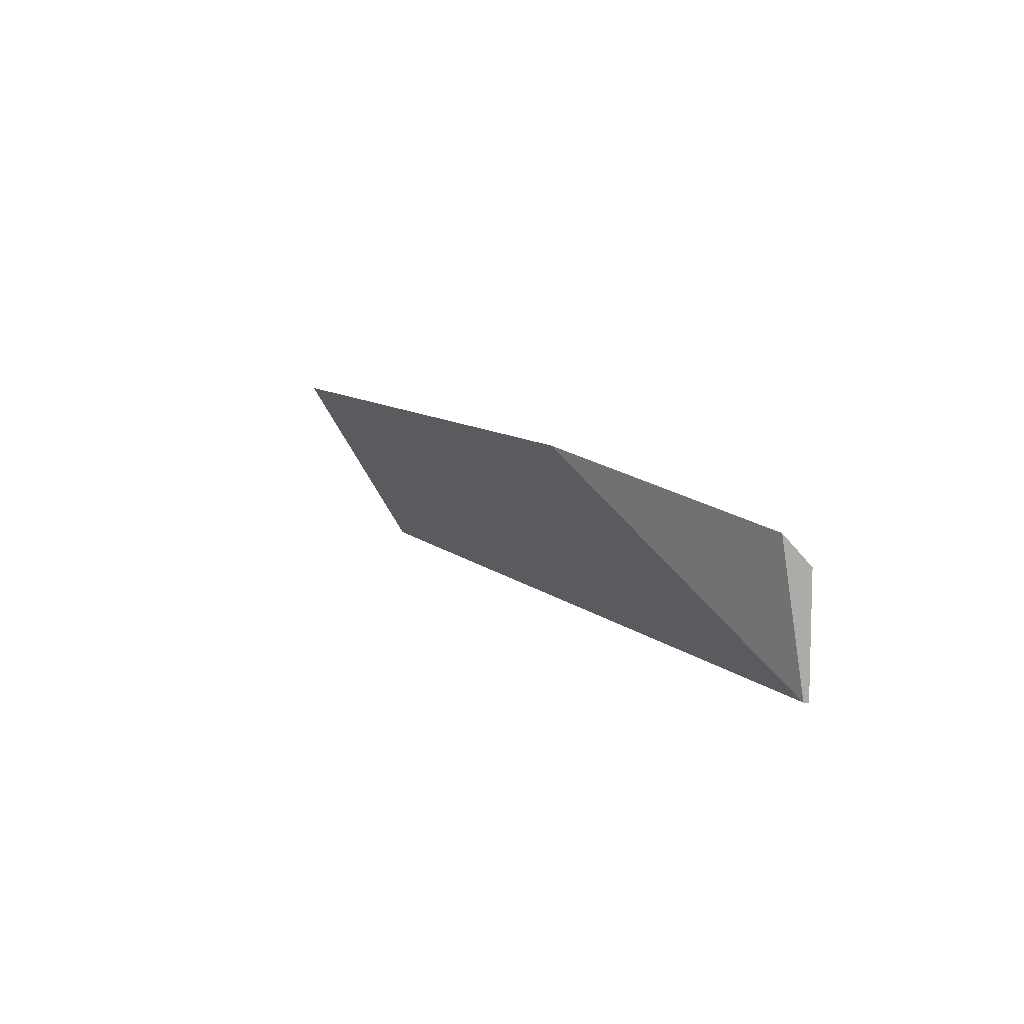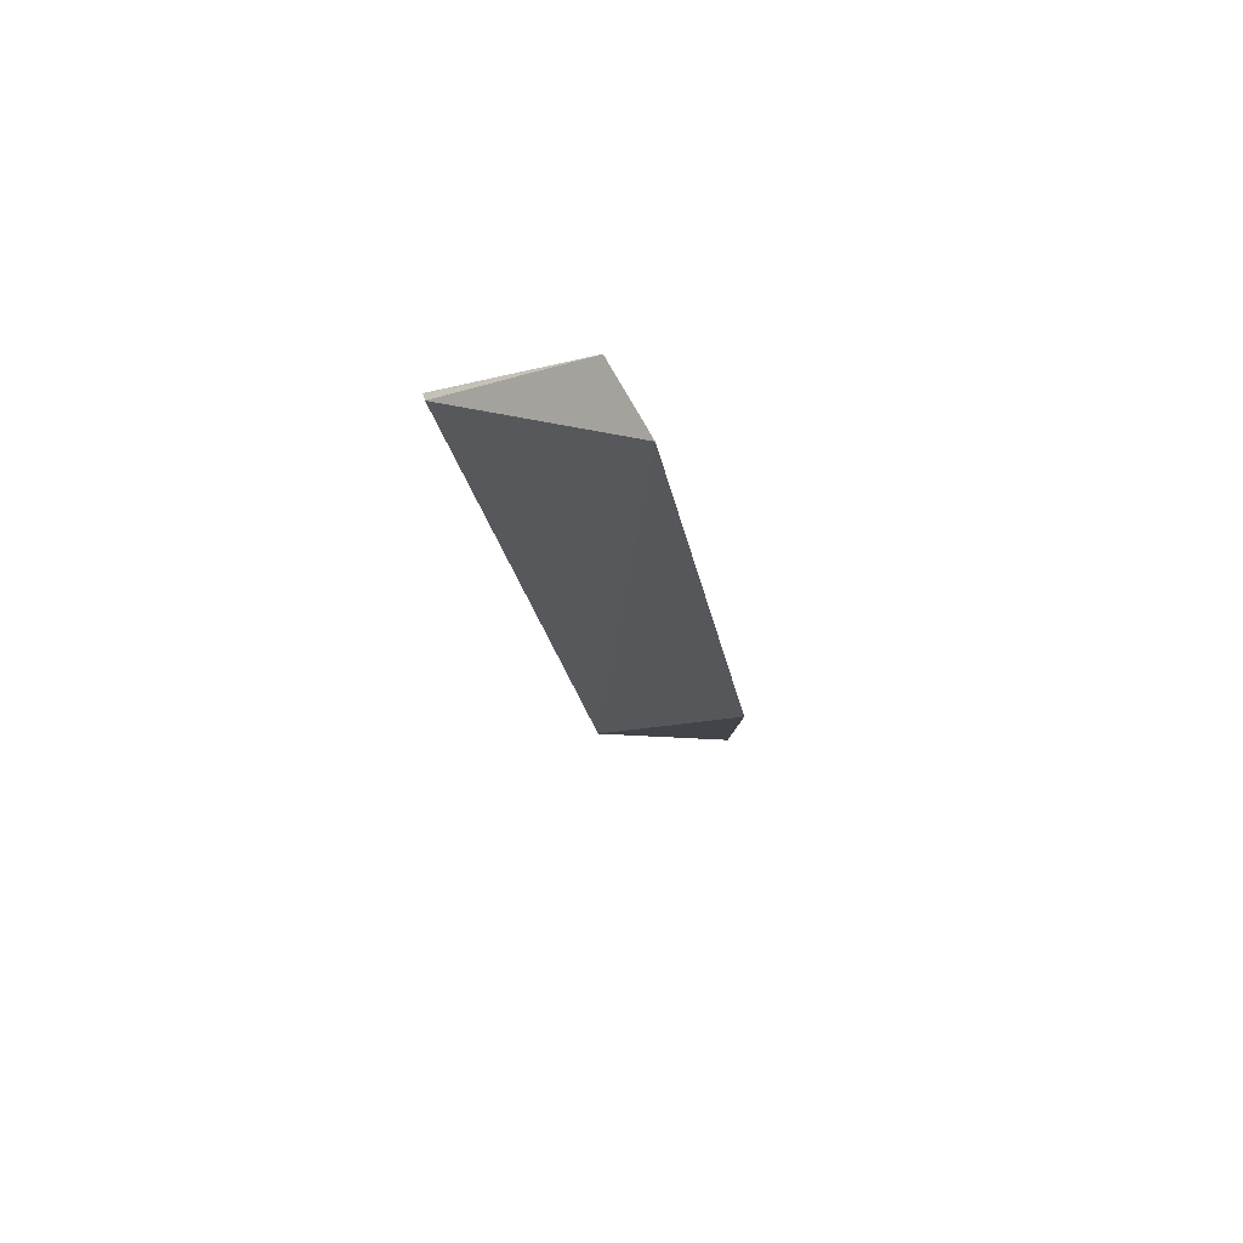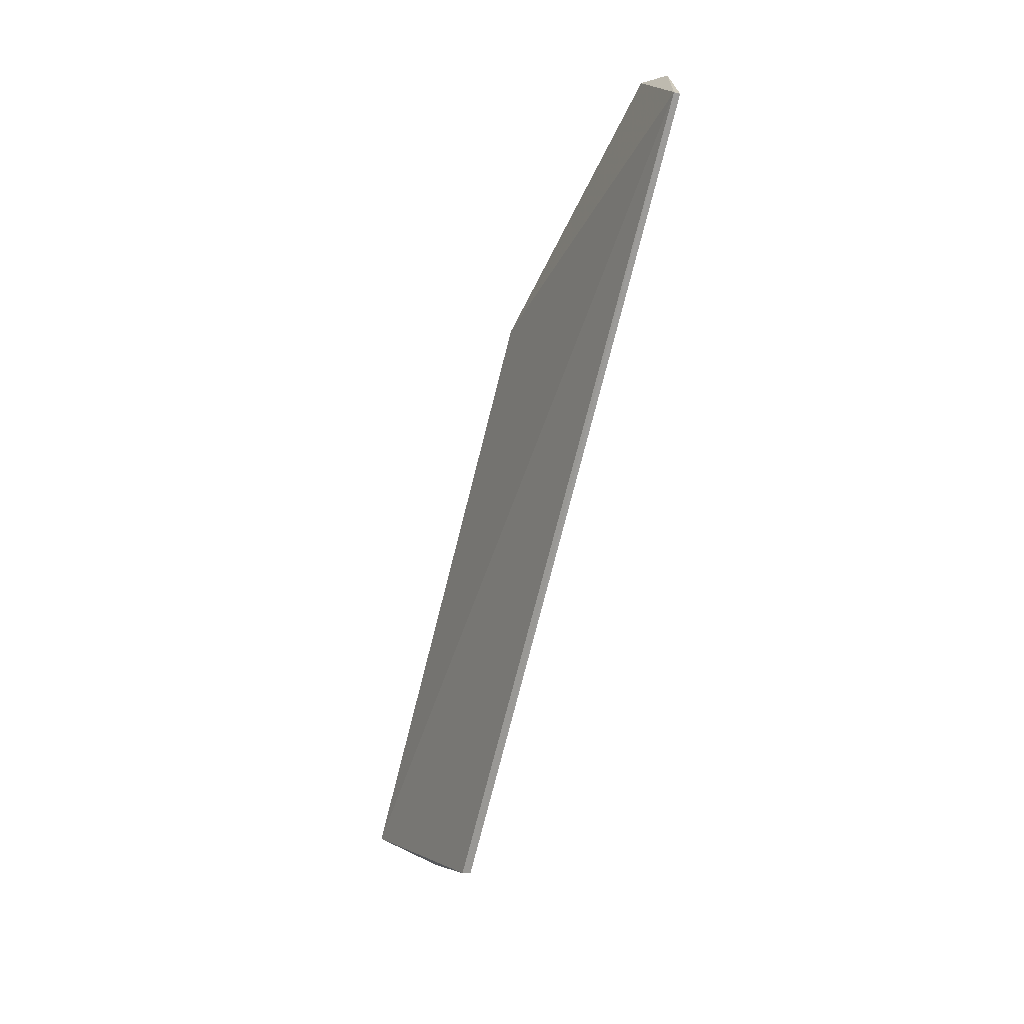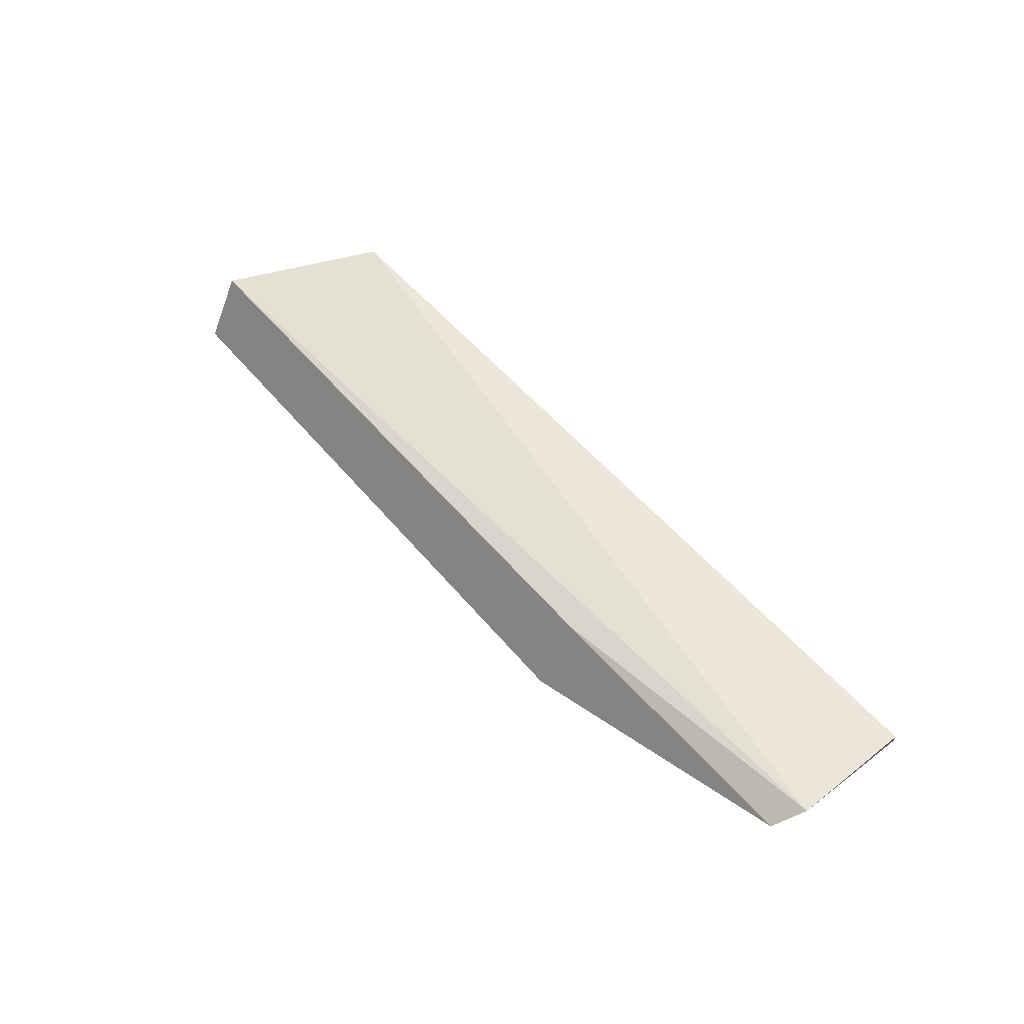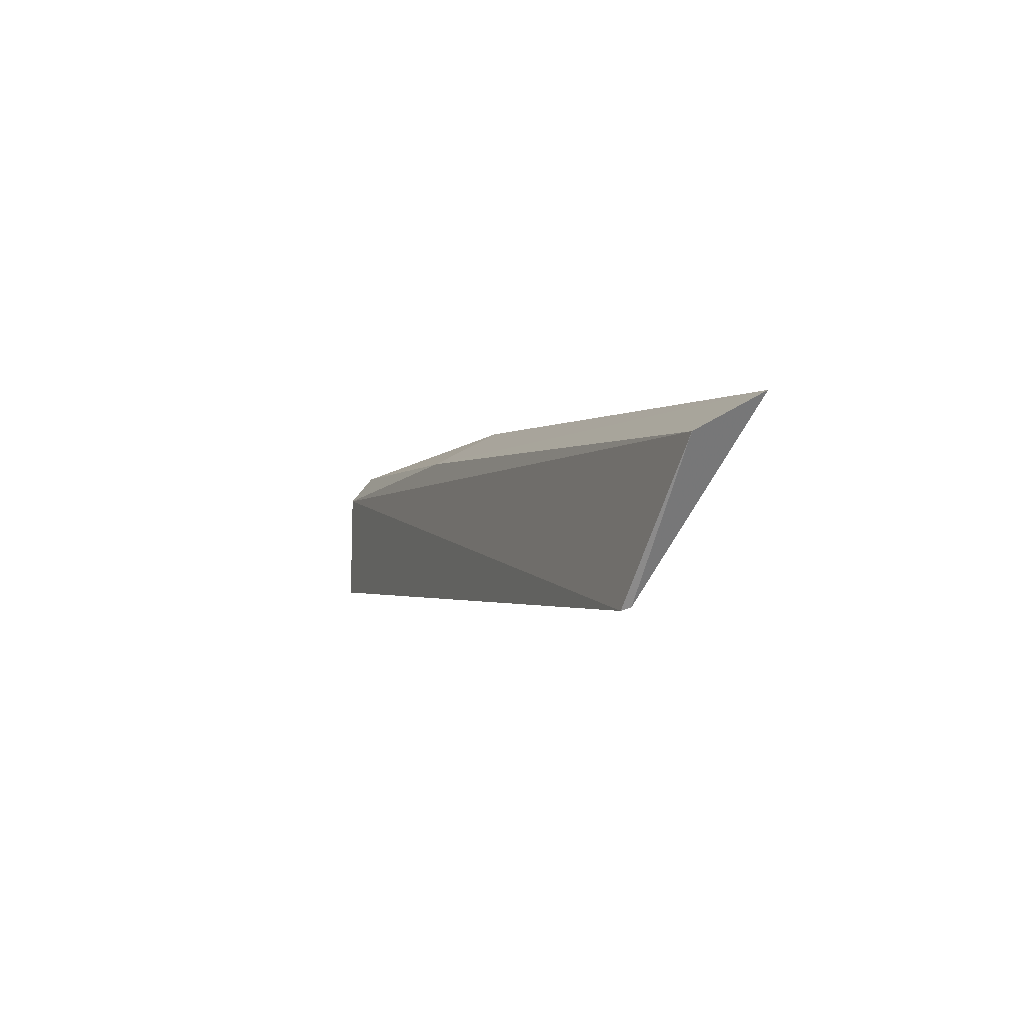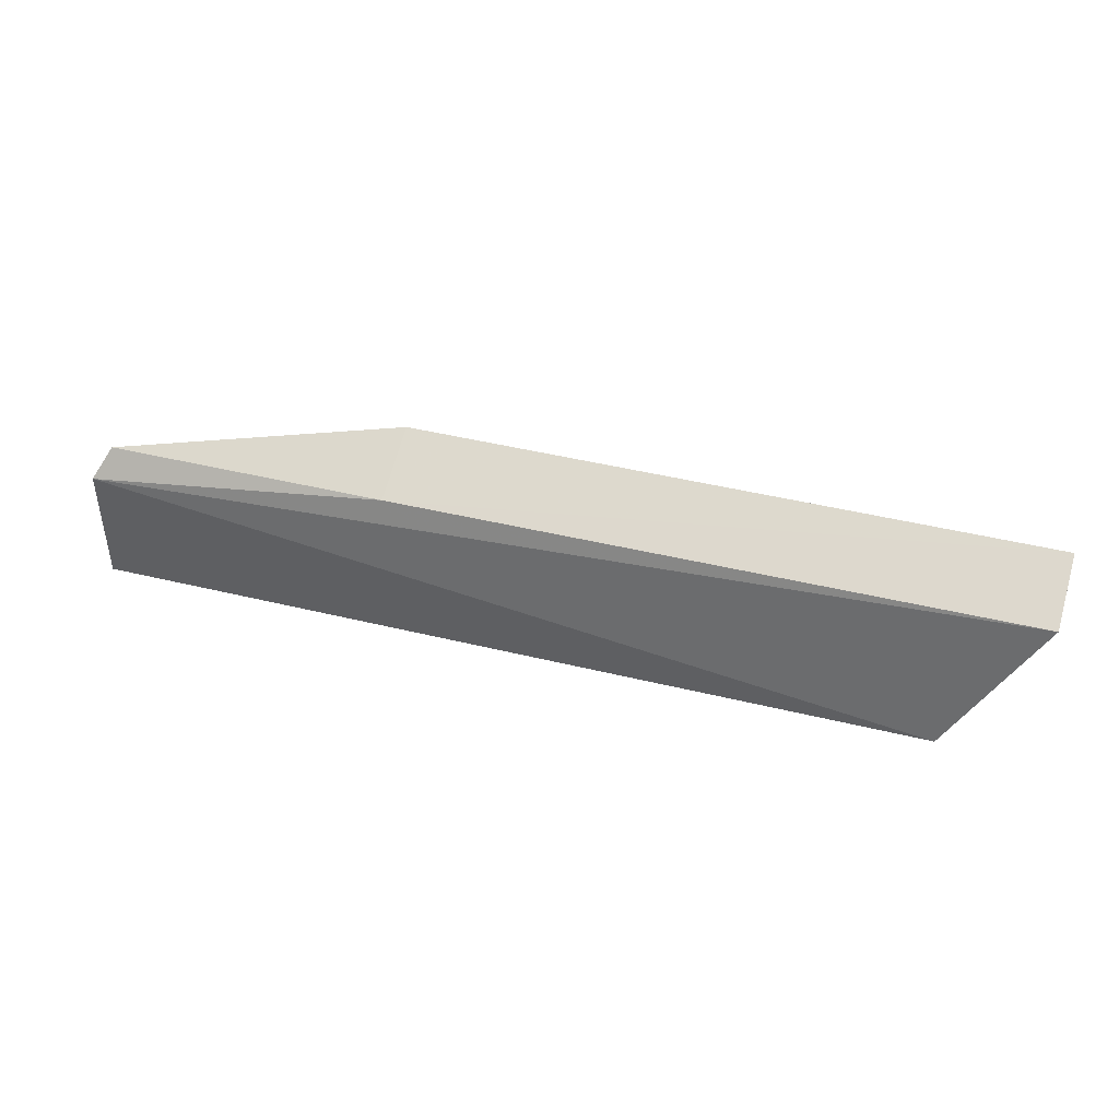
<metadata>
{"format":"obj","ext":"obj","renderer":"f3d","projection":"perspective","resolution":1024,"background":"white","views":[{"elev":10.0,"azim":-115.0,"up":"+Y"},{"elev":-21.5,"azim":98.1,"up":"+Z"},{"elev":-70.0,"azim":-102.0,"up":"+Y"},{"elev":53.4,"azim":-128.2,"up":"+Z"},{"elev":-1.4,"azim":70.9,"up":"+Y"},{"elev":42.4,"azim":18.1,"up":"+Y"}]}
</metadata>
<code>
v 25.81 -2.051 -19.74
v 25.81 -1.639 -20.53
v 18.39 -1.589 -20.28
v 14.92 -3.759 -19.22
v 24.85 -3.726 -19.53
v 14.88 -2.4 -19.19
v 18.4 -2.006 -19.46
v 15.06 -2.074 -19.43
v 24.8 -3.76 -19.43
v 14.92 -3.775 -19.16
f 3 2 4
f 5 2 1
f 5 4 2
f 7 1 2
f 7 2 3
f 7 6 1
f 8 3 4
f 8 4 6
f 8 7 3
f 8 6 7
f 9 5 1
f 9 1 6
f 9 4 5
f 10 9 6
f 10 6 4
f 10 4 9

</code>
